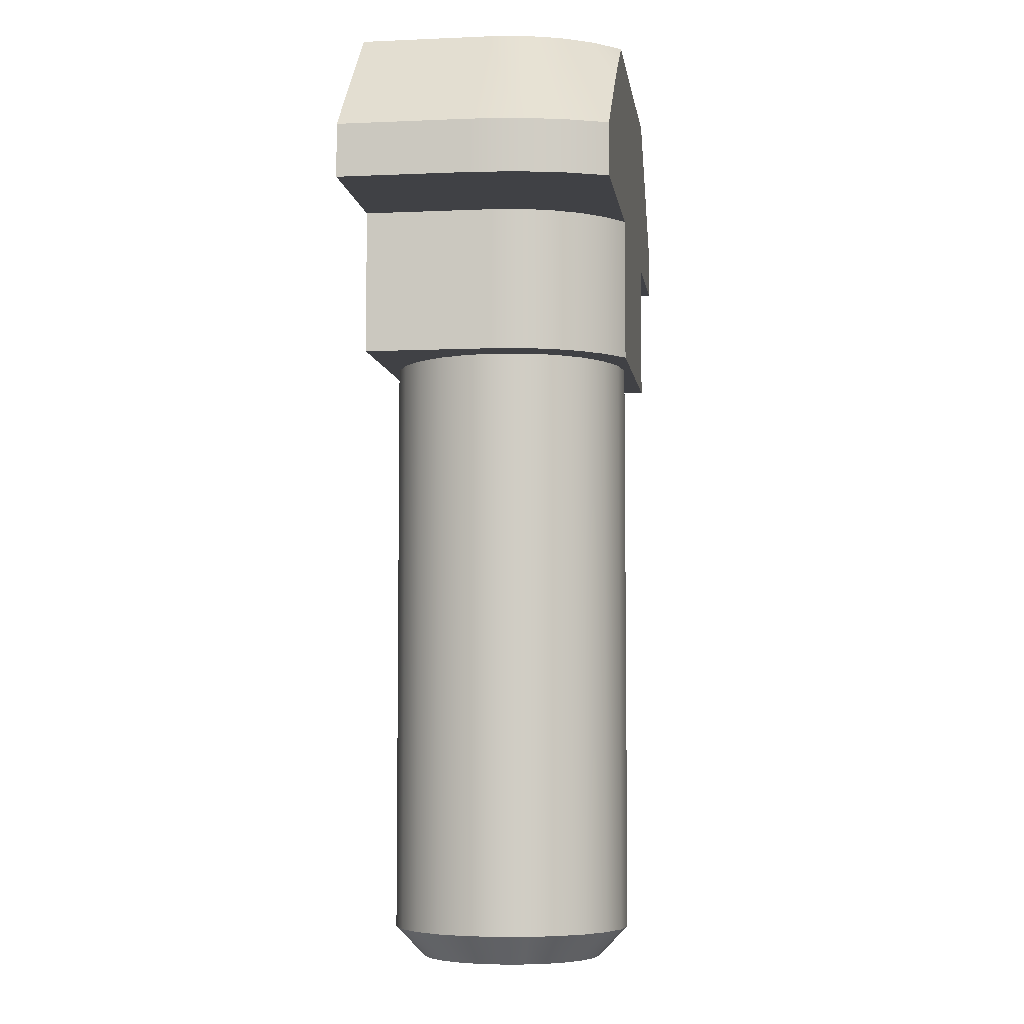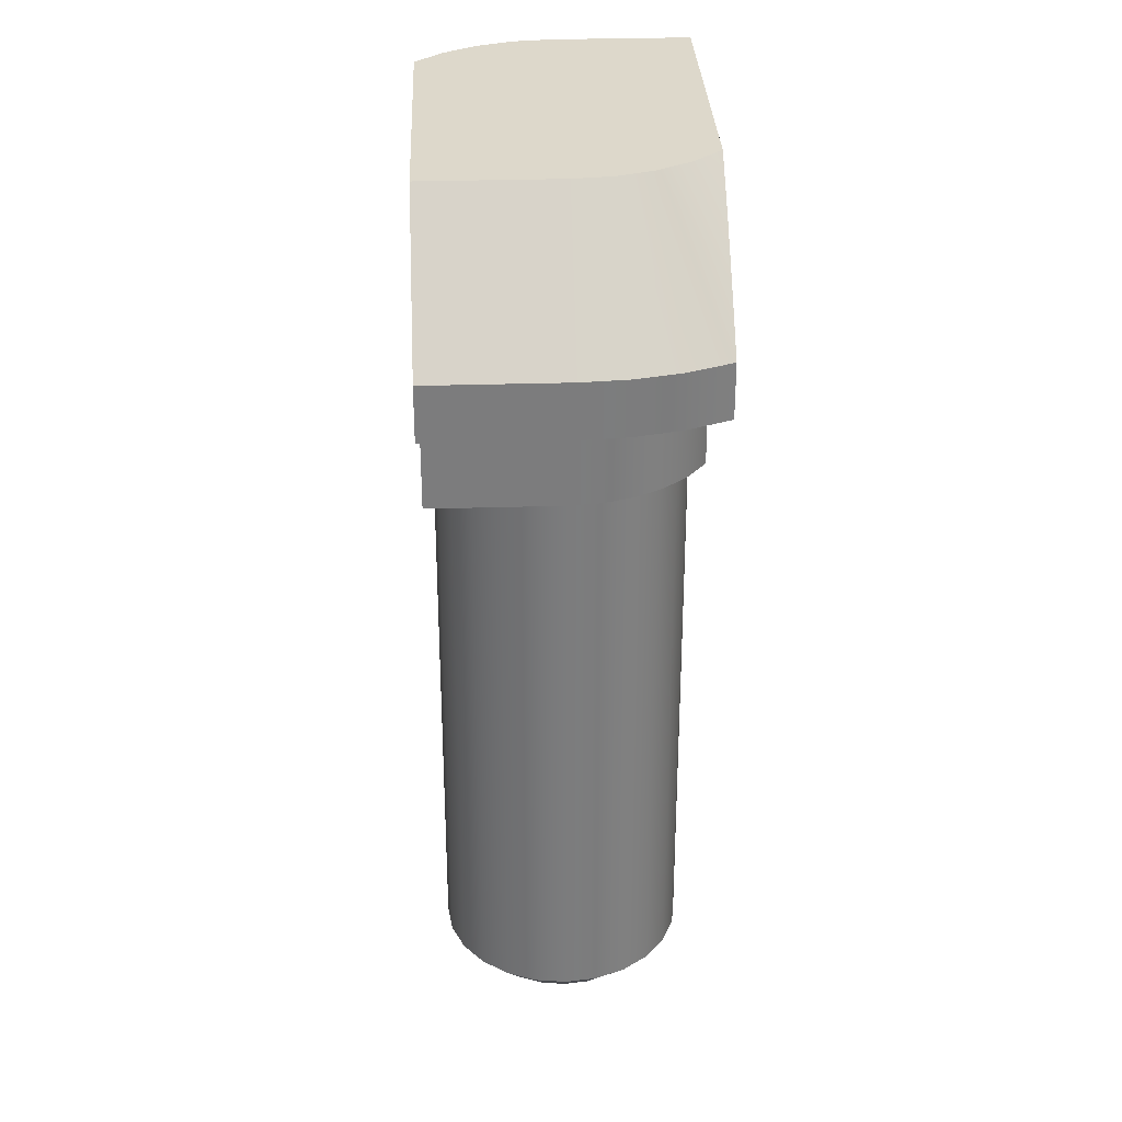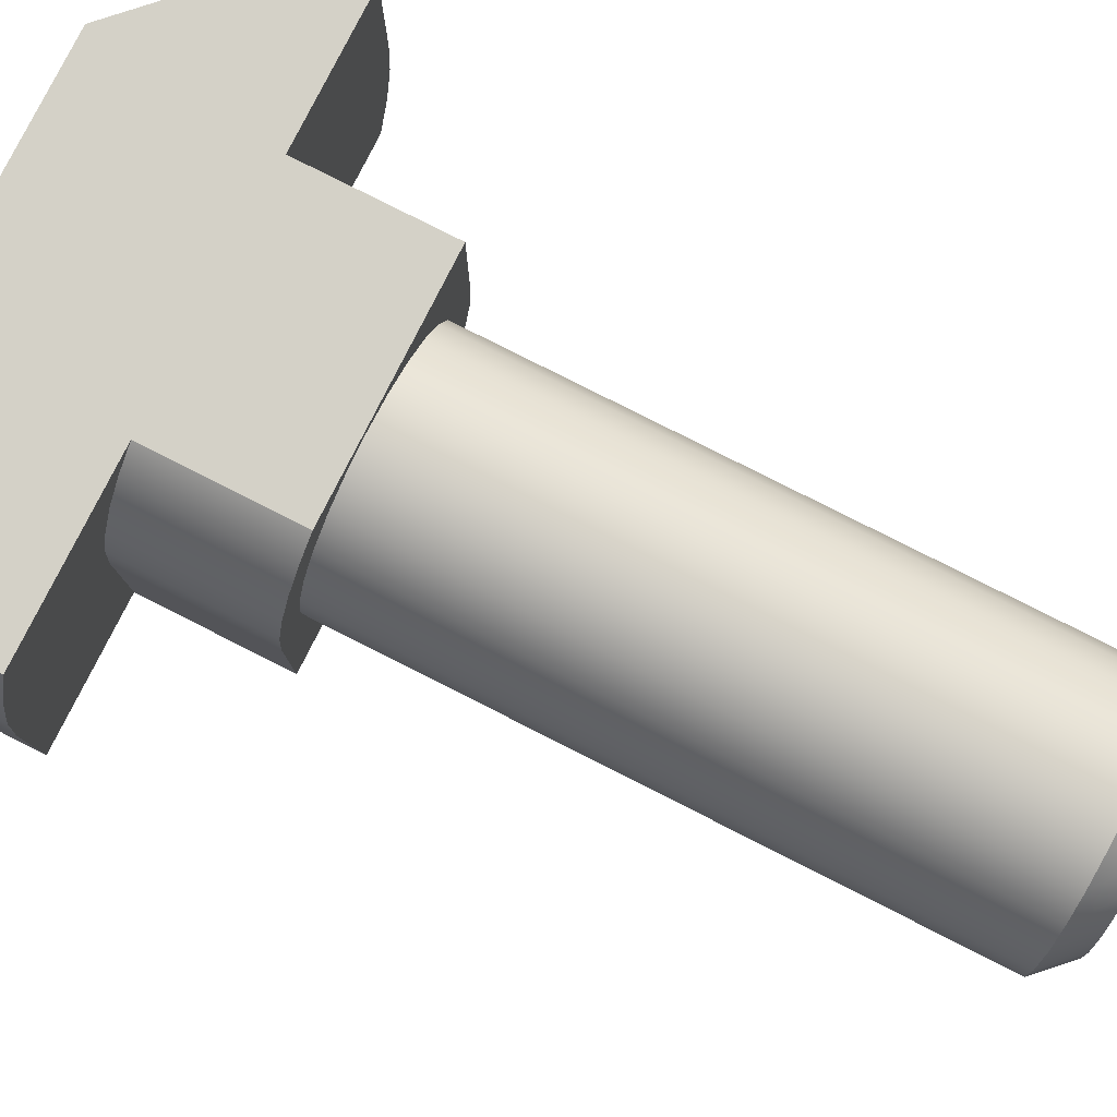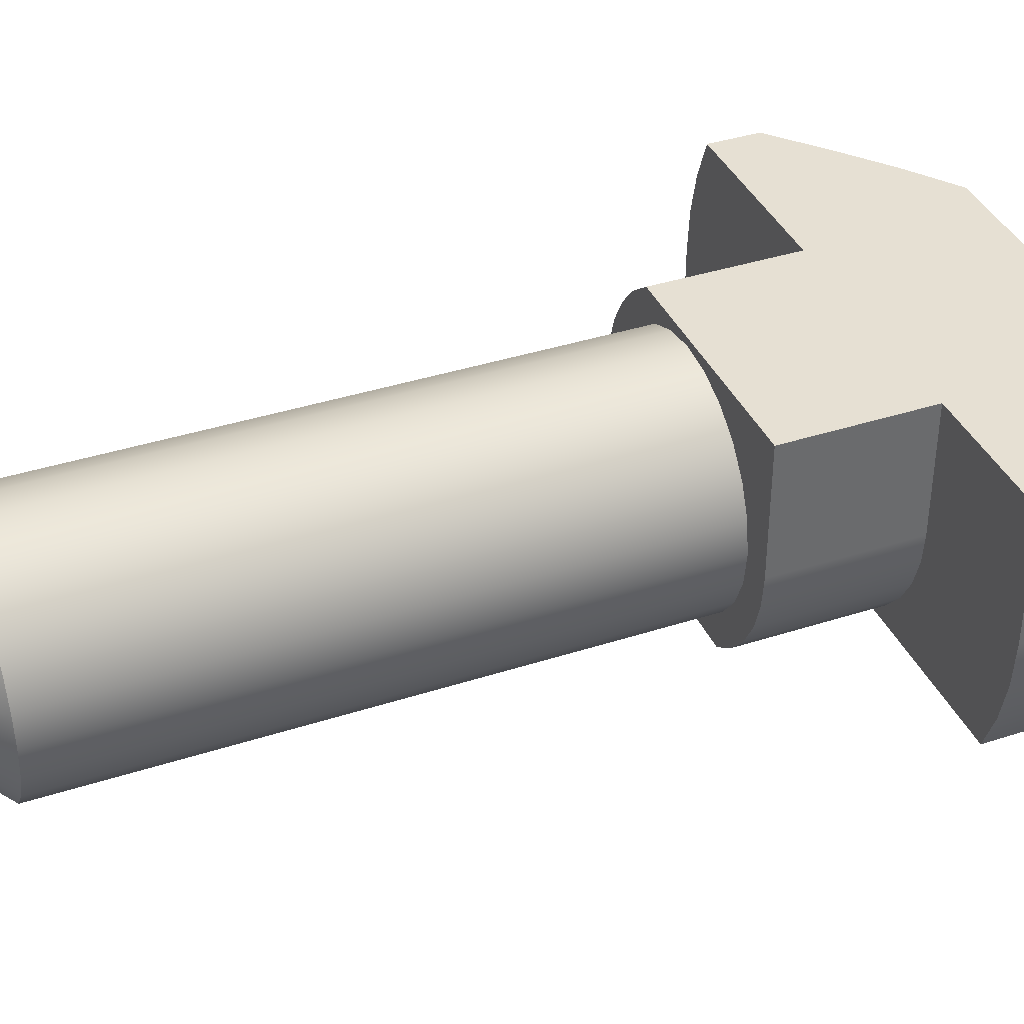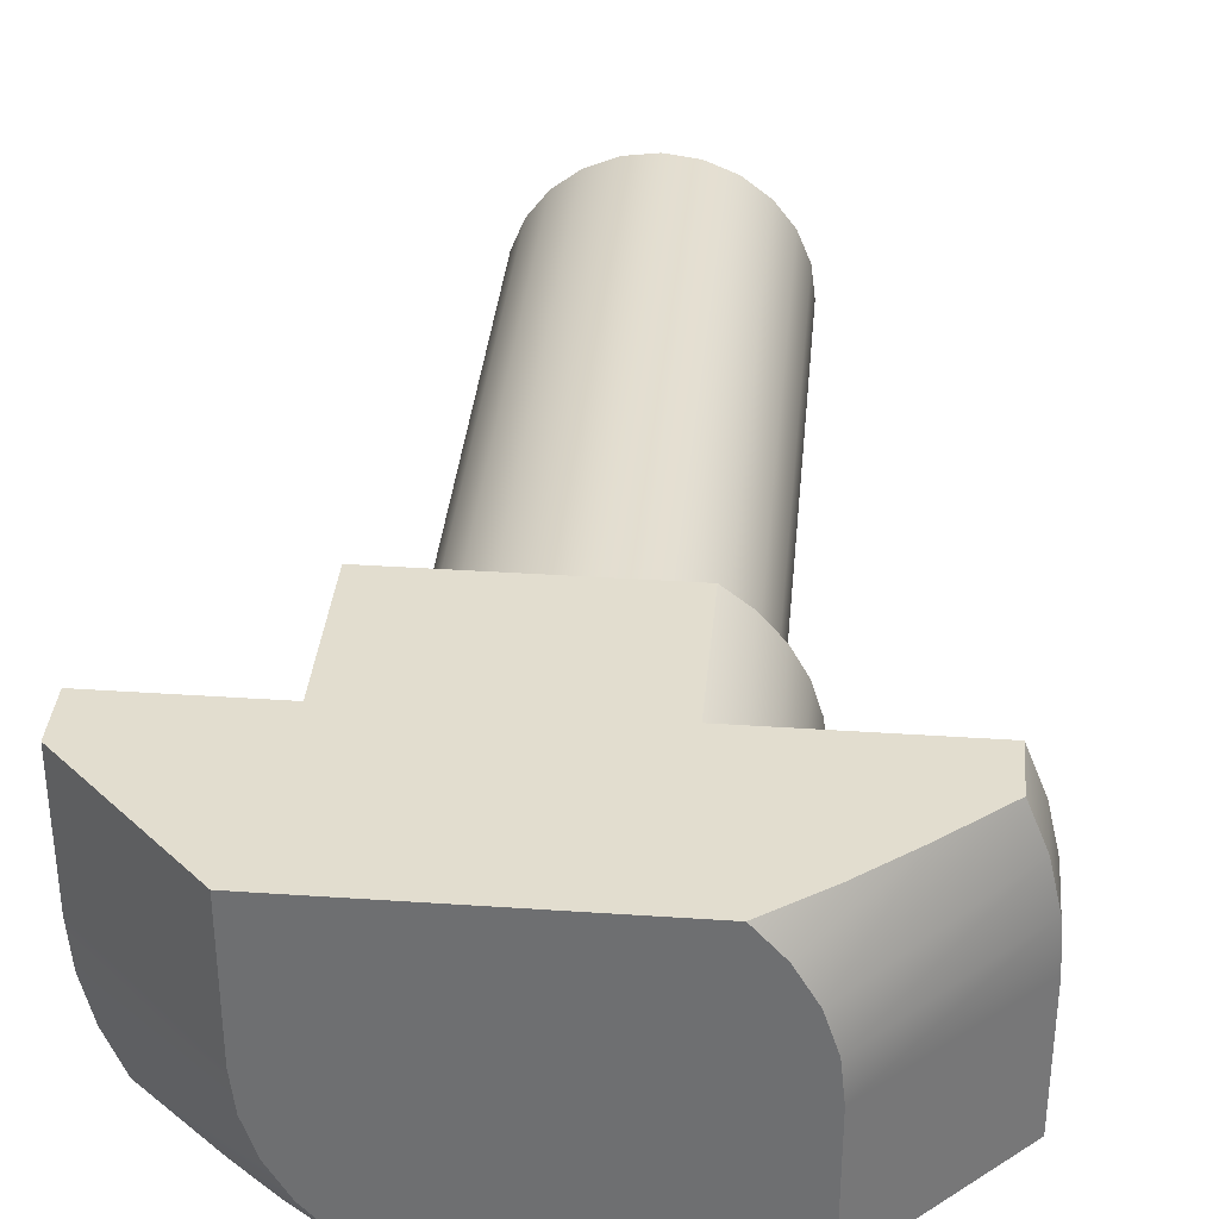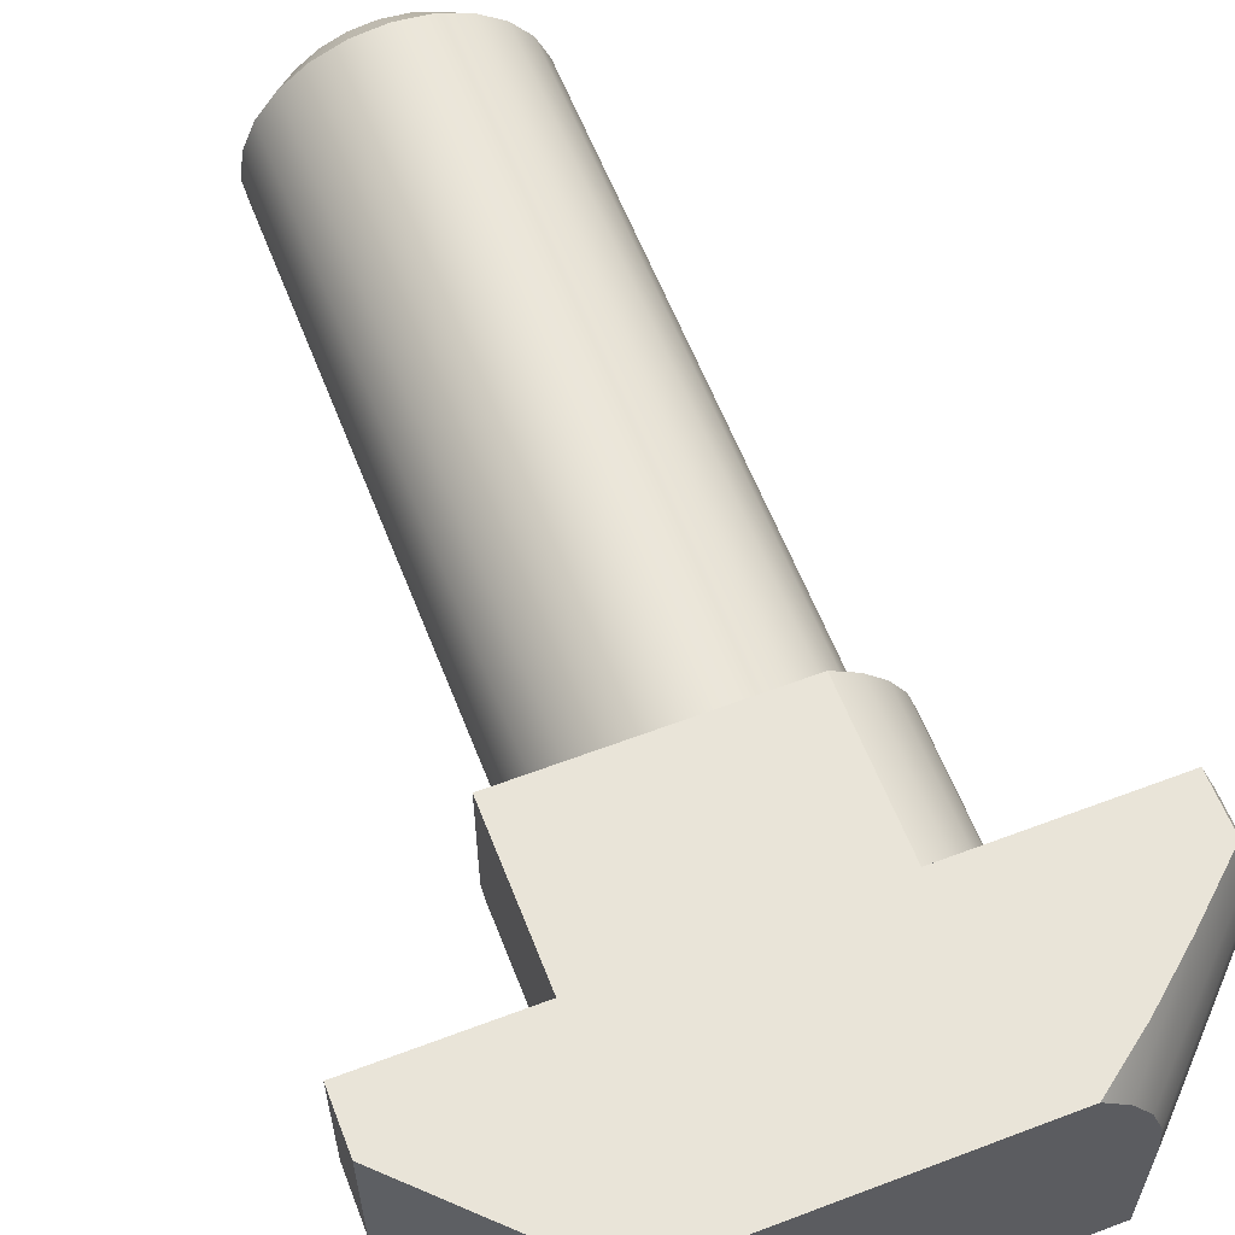
<metadata>
{"format":"obj","ext":"obj","renderer":"f3d","projection":"perspective","resolution":1024,"background":"white","views":[{"elev":-5.8,"azim":97.7,"up":"+Z"},{"elev":31.5,"azim":87.5,"up":"+Z"},{"elev":79.8,"azim":116.8,"up":"+Y"},{"elev":38.3,"azim":-112.3,"up":"+Y"},{"elev":34.9,"azim":5.2,"up":"+Y"},{"elev":60.3,"azim":-21.2,"up":"+Y"}]}
</metadata>
<code>
o bosch_3842528718_bnncydg3beruux3pmky8iouvu-1
v -2.828 2.828 -4.7
v -3.464 2 -4.7
v -5 4.25 -4.7
v -3.864 1.035 -4.7
v -5 0 -4.7
v -4 0 -4.7
v -4.897 -1.009 -4.7
v -3.864 -1.035 -4.7
v -4.593 -1.976 -4.7
v -3.464 -2 -4.7
v -4.099 -2.863 -4.7
v -2.828 -2.828 -4.7
v -3.437 -3.631 -4.7
v -2.634 -4.25 -4.7
v 2 3.464 -4.7
v 1.035 3.864 -4.7
v 2.634 4.25 -4.7
v 0 4 -4.7
v -1.035 3.864 -4.7
v -2 3.464 -4.7
v 2.828 2.828 -4.7
v 3.437 3.631 -4.7
v 4.099 2.863 -4.7
v 3.464 2 -4.7
v 4.593 1.976 -4.7
v 3.864 1.035 -4.7
v 4.897 1.009 -4.7
v 4 0 -4.7
v 5 0 -4.7
v 3.864 -1.035 -4.7
v 5 -4.25 -4.7
v 3.464 -2 -4.7
v 2.828 -2.828 -4.7
v -2 -3.464 -4.7
v -1.035 -3.864 -4.7
v 0 -4 -4.7
v 1.035 -3.864 -4.7
v 2 -3.464 -4.7
v -5 0 0
v -4.897 -1.009 0
v -4.593 -1.976 0
v -4.099 -2.863 0
v -3.437 -3.631 0
v -2.634 -4.25 0
v -9.589 -1.461 0
v -9.7 0 0
v -9.7 4.25 0
v -5 4.25 0
v -9.26 -2.888 0
v -8.719 -4.25 0
v -9.7 0 1.7
v -9.589 -1.461 1.7
v -9.26 -2.888 1.7
v -8.719 -4.25 1.7
v -5.7 0 5.7
v -5.574 -1.19 5.7
v -5.203 -2.328 5.7
v -6.324 -4.25 3.781
v -4.602 -3.363 5.7
v -5.086 -4.25 4.772
v -3.798 -4.25 5.7
v -5.7 4.25 5.7
v 3.798 4.25 5.7
v 4.602 3.363 5.7
v 5.203 2.328 5.7
v 5.7 -4.25 5.7
v 5.7 0 5.7
v 5.574 1.19 5.7
v 2.634 4.25 0
v -9.7 4.25 1.7
v 5.43 4.25 4.504
v 6.991 4.25 3.218
v 8.719 4.25 1.7
v 8.719 4.25 0
v 3.437 3.631 0
v 4.099 2.863 0
v 4.593 1.976 0
v 4.897 1.009 0
v 5 0 0
v 5 -4.25 0
v 9.589 1.461 0
v 9.7 0 0
v 9.7 -4.25 0
v 9.26 2.888 0
v 9.7 0 1.7
v 9.589 1.461 1.7
v 9.26 2.888 1.7
v 9.7 -4.25 1.7
v 4 0 -24
v 3.864 1.035 -24
v 3.464 2 -24
v 2.828 2.828 -24
v 2 3.464 -24
v 1.035 3.864 -24
v 0 4 -24
v -1.035 3.864 -24
v -2 3.464 -24
v -2.828 2.828 -24
v -3.464 2 -24
v -3.864 1.035 -24
v -4 0 -24
v -3.864 -1.035 -24
v -3.464 -2 -24
v -2.828 -2.828 -24
v -2 -3.464 -24
v -1.035 -3.864 -24
v 0 -4 -24
v 1.035 -3.864 -24
v 2 -3.464 -24
v 2.828 -2.828 -24
v 3.464 -2 -24
v 3.864 -1.035 -24
v 3 0 -25
v 2.898 -0.776 -25
v 2.598 -1.5 -25
v 2.121 -2.121 -25
v 1.5 -2.598 -25
v 0.776 -2.898 -25
v 0 -3 -25
v -0.776 -2.898 -25
v -1.5 -2.598 -25
v -2.121 -2.121 -25
v -2.598 -1.5 -25
v -2.898 -0.776 -25
v -3 0 -25
v 2.898 0.776 -25
v -2.898 0.776 -25
v 2.598 1.5 -25
v -2.598 1.5 -25
v 2.121 2.121 -25
v -2.121 2.121 -25
v 1.5 2.598 -25
v -1.5 2.598 -25
v 0.776 2.898 -25
v -0.776 2.898 -25
v 0 3 -25
g bosch_3842528718_bnncydg3beruux3pmky8iouvu_1
f 1 2 3
f 3 2 4
f 3 4 5
f 5 4 6
f 5 6 7
f 7 6 8
f 7 8 9
f 9 8 10
f 9 10 11
f 11 10 12
f 11 12 13
f 13 12 14
f 15 16 17
f 17 16 18
f 17 18 3
f 3 18 19
f 3 19 20
f 15 17 21
f 21 17 22
f 21 22 23
f 21 23 24
f 24 23 25
f 24 25 26
f 26 25 27
f 26 27 28
f 28 27 29
f 28 29 30
f 30 29 31
f 30 31 32
f 32 31 33
f 34 35 14
f 14 35 36
f 14 36 31
f 31 36 37
f 31 37 38
f 12 34 14
f 38 33 31
f 20 1 3
f 39 5 40
f 40 5 7
f 40 7 41
f 41 7 9
f 41 9 42
f 42 9 11
f 42 11 43
f 43 11 13
f 43 13 44
f 44 13 14
f 45 46 39
f 39 46 47
f 39 47 48
f 39 40 45
f 45 40 49
f 40 41 49
f 49 41 50
f 41 42 50
f 50 42 43
f 50 43 44
f 51 46 52
f 52 46 45
f 52 45 53
f 53 45 49
f 53 49 54
f 54 49 50
f 51 52 55
f 55 52 56
f 52 53 56
f 56 53 57
f 53 54 57
f 57 54 58
f 57 58 59
f 59 58 60
f 59 60 61
f 62 55 63
f 63 55 61
f 63 61 64
f 64 61 65
f 56 57 55
f 55 57 59
f 55 59 61
f 66 67 61
f 61 67 68
f 61 68 65
f 17 3 69
f 69 3 48
f 69 48 62
f 62 48 70
f 48 47 70
f 62 63 69
f 69 63 71
f 69 71 72
f 73 74 72
f 72 74 69
f 17 69 22
f 22 69 75
f 22 75 23
f 23 75 76
f 23 76 25
f 25 76 77
f 25 77 27
f 27 77 78
f 27 78 29
f 29 78 79
f 31 29 80
f 80 29 79
f 81 82 79
f 79 82 83
f 79 83 80
f 79 78 81
f 81 78 84
f 78 77 84
f 84 77 74
f 77 76 74
f 74 76 75
f 74 75 69
f 85 82 86
f 86 82 81
f 86 81 87
f 87 81 84
f 87 84 73
f 73 84 74
f 85 86 67
f 67 86 68
f 86 87 68
f 68 87 65
f 87 73 65
f 65 73 72
f 65 72 64
f 64 72 71
f 64 71 63
f 88 85 66
f 66 85 67
f 83 82 88
f 88 82 85
f 54 50 58
f 58 50 44
f 58 44 60
f 60 44 61
f 14 31 44
f 44 31 80
f 44 80 66
f 66 80 88
f 80 83 88
f 66 61 44
f 70 51 62
f 62 51 55
f 47 46 70
f 70 46 51
f 3 5 48
f 48 5 39
f 89 90 28
f 28 90 26
f 90 91 26
f 26 91 24
f 91 92 24
f 24 92 21
f 92 93 21
f 21 93 15
f 93 94 15
f 15 94 16
f 94 95 16
f 16 95 18
f 95 96 18
f 18 96 19
f 96 97 19
f 19 97 20
f 97 98 20
f 20 98 1
f 98 99 1
f 1 99 2
f 99 100 2
f 2 100 4
f 101 6 100
f 100 6 4
f 6 101 8
f 8 101 102
f 8 102 103
f 8 103 10
f 10 103 104
f 10 104 12
f 12 104 105
f 12 105 34
f 34 105 106
f 34 106 35
f 35 106 107
f 35 107 36
f 36 107 108
f 36 108 37
f 37 108 109
f 37 109 38
f 38 109 110
f 38 110 33
f 33 110 111
f 33 111 32
f 32 111 112
f 32 112 30
f 30 112 89
f 30 89 28
f 113 89 114
f 114 89 112
f 114 112 111
f 114 111 115
f 115 111 110
f 115 110 116
f 116 110 109
f 116 109 117
f 117 109 108
f 117 108 118
f 118 108 107
f 118 107 119
f 119 107 106
f 119 106 120
f 120 106 105
f 120 105 121
f 121 105 104
f 121 104 122
f 122 104 103
f 122 103 123
f 123 103 102
f 123 102 124
f 124 102 101
f 124 101 125
f 118 120 117
f 117 120 121
f 117 121 116
f 116 121 122
f 116 122 115
f 115 122 123
f 115 123 114
f 114 123 124
f 114 124 113
f 113 124 125
f 113 125 126
f 126 125 127
f 126 127 128
f 128 127 129
f 128 129 130
f 130 129 131
f 130 131 132
f 132 131 133
f 132 133 134
f 134 133 135
f 134 135 136
f 118 119 120
f 101 100 125
f 125 100 127
f 100 99 127
f 127 99 129
f 99 98 129
f 129 98 131
f 98 97 131
f 131 97 133
f 97 96 133
f 133 96 135
f 96 95 135
f 135 95 136
f 95 94 136
f 136 94 134
f 94 93 134
f 134 93 132
f 93 92 132
f 132 92 130
f 92 91 130
f 130 91 128
f 91 90 128
f 128 90 126
f 89 113 90
f 90 113 126
l 5 3
l 3 17
l 17 22
l 22 23
l 23 25
l 25 27
l 27 29
l 29 31
l 31 14
l 14 13
l 13 11
l 11 9
l 9 7
l 7 5
l 6 8
l 8 10
l 10 12
l 12 34
l 34 35
l 35 36
l 36 37
l 37 38
l 38 33
l 33 32
l 32 30
l 30 28
l 28 26
l 26 24
l 24 21
l 21 15
l 15 16
l 16 18
l 18 19
l 19 20
l 20 1
l 1 2
l 2 4
l 4 6
l 39 5
l 14 44
l 39 40
l 40 41
l 41 42
l 42 43
l 43 44
l 46 47
l 47 48
l 48 39
l 50 44
l 50 49
l 49 45
l 45 46
l 51 46
l 50 54
l 51 52
l 52 53
l 53 54
l 55 51
l 54 58
l 58 60
l 60 61
l 55 56
l 56 57
l 57 59
l 59 61
l 62 55
l 66 61
l 67 66
l 67 68
l 68 65
l 65 64
l 64 63
l 62 63
l 3 48
l 47 70
l 70 62
l 73 72
l 72 71
l 71 63
l 74 73
l 74 69
l 17 69
l 79 78
l 78 77
l 77 76
l 76 75
l 75 69
l 79 29
l 31 80
l 80 79
l 82 83
l 80 83
l 74 84
l 84 81
l 81 82
l 85 82
l 85 86
l 86 87
l 87 73
l 67 85
l 88 66
l 85 88
l 83 88
l 70 51
l 28 89
l 101 100
l 100 99
l 99 98
l 98 97
l 97 96
l 96 95
l 95 94
l 94 93
l 93 92
l 92 91
l 91 90
l 90 89
l 6 101
l 89 112
l 112 111
l 111 110
l 110 109
l 109 108
l 108 107
l 107 106
l 106 105
l 105 104
l 104 103
l 103 102
l 102 101
l 113 89
l 125 101
l 113 114
l 114 115
l 115 116
l 116 117
l 117 118
l 118 119
l 119 120
l 120 121
l 121 122
l 122 123
l 123 124
l 124 125
l 125 127
l 127 129
l 129 131
l 131 133
l 133 135
l 135 136
l 136 134
l 134 132
l 132 130
l 130 128
l 128 126
l 126 113

</code>
